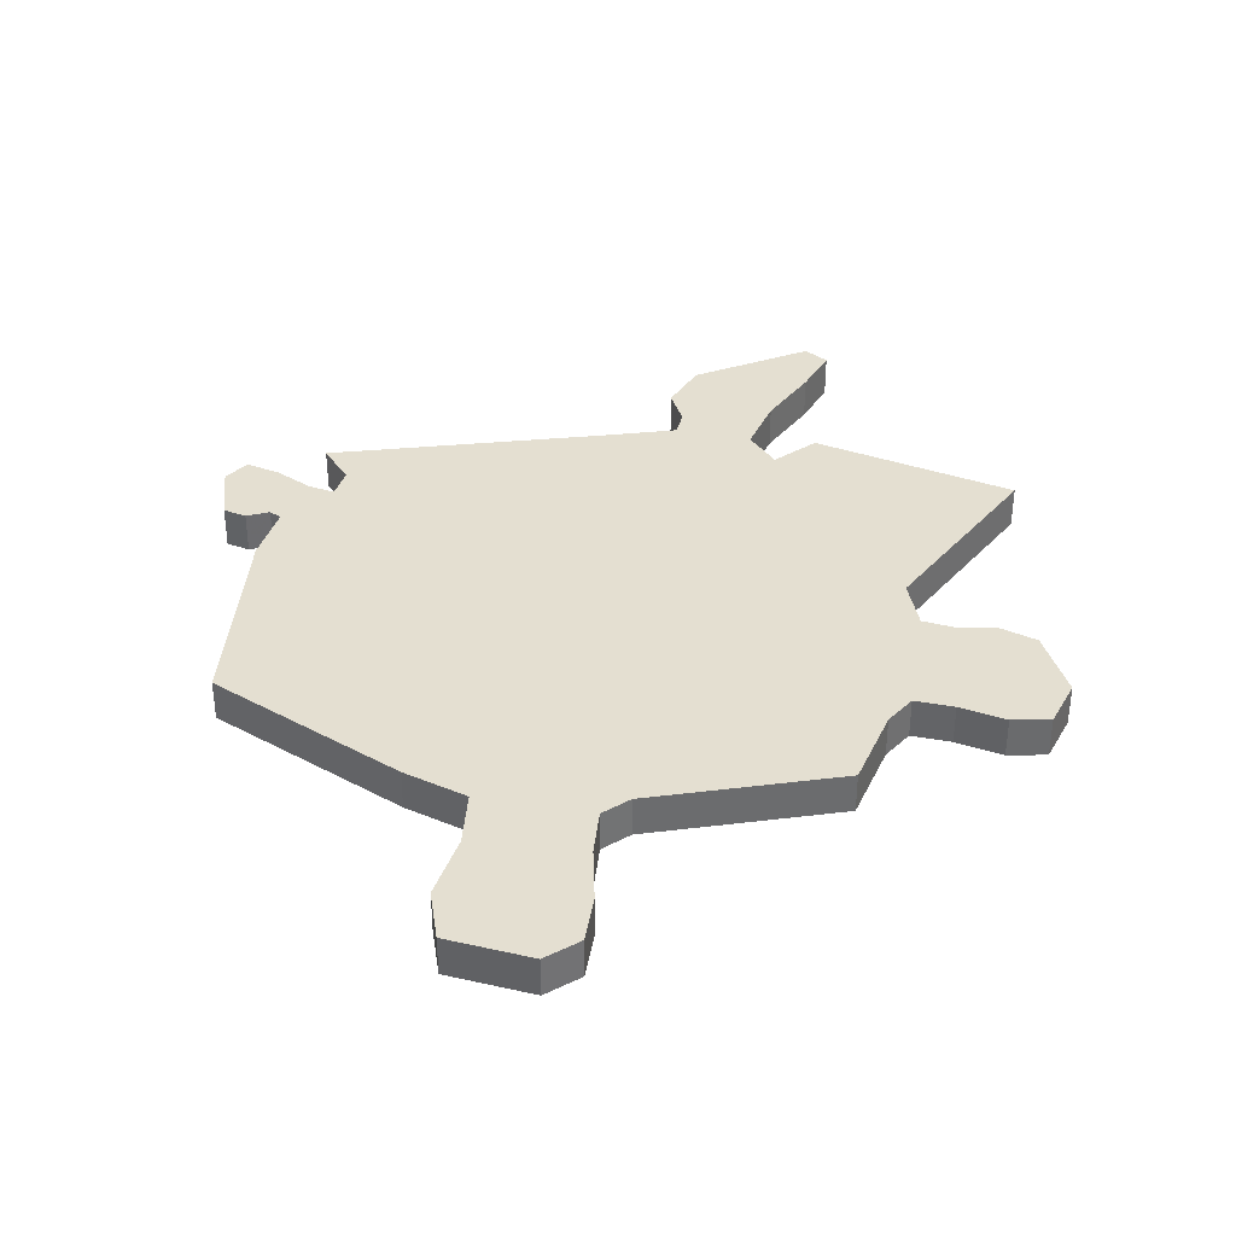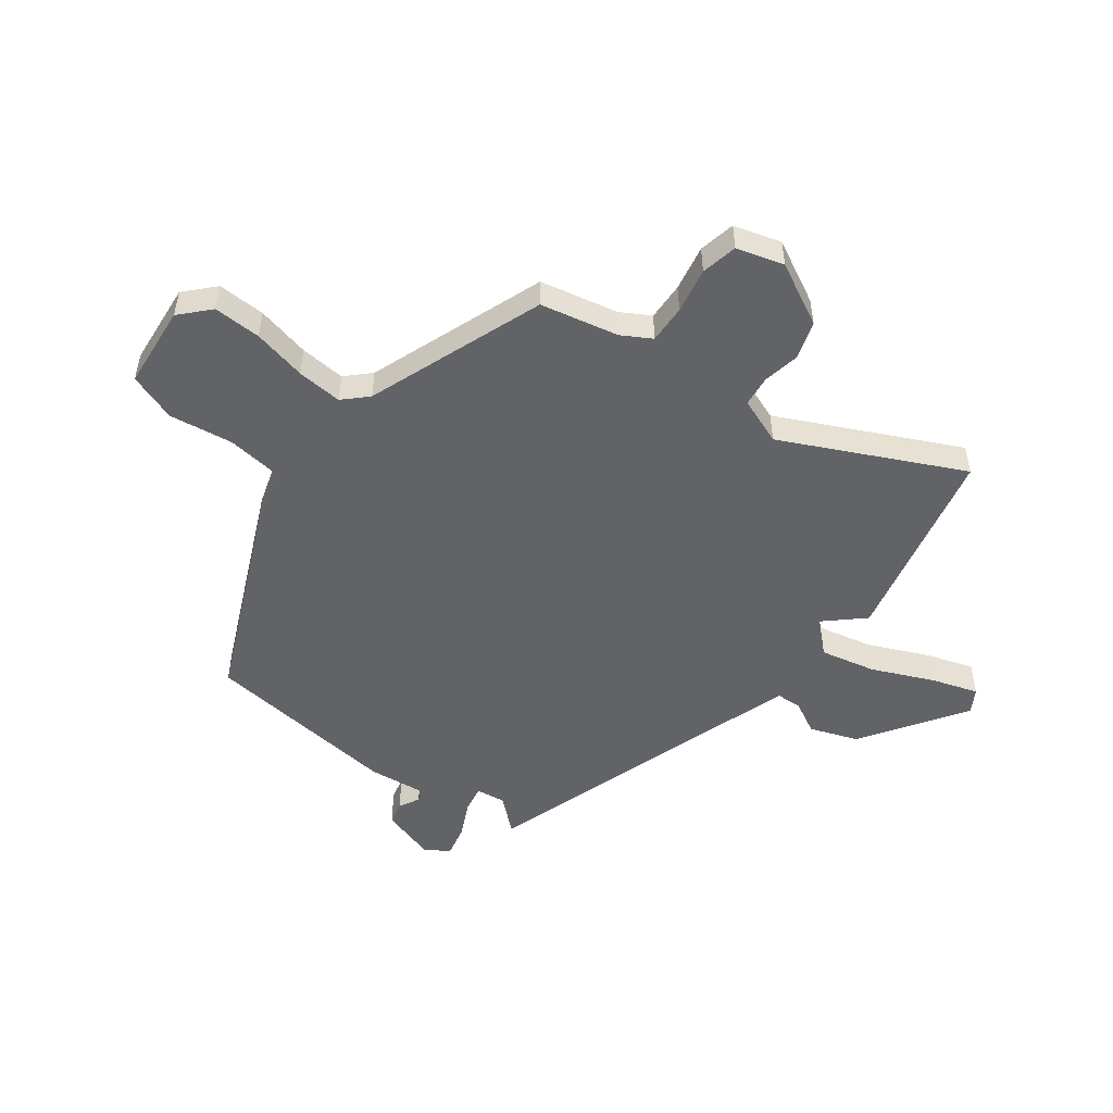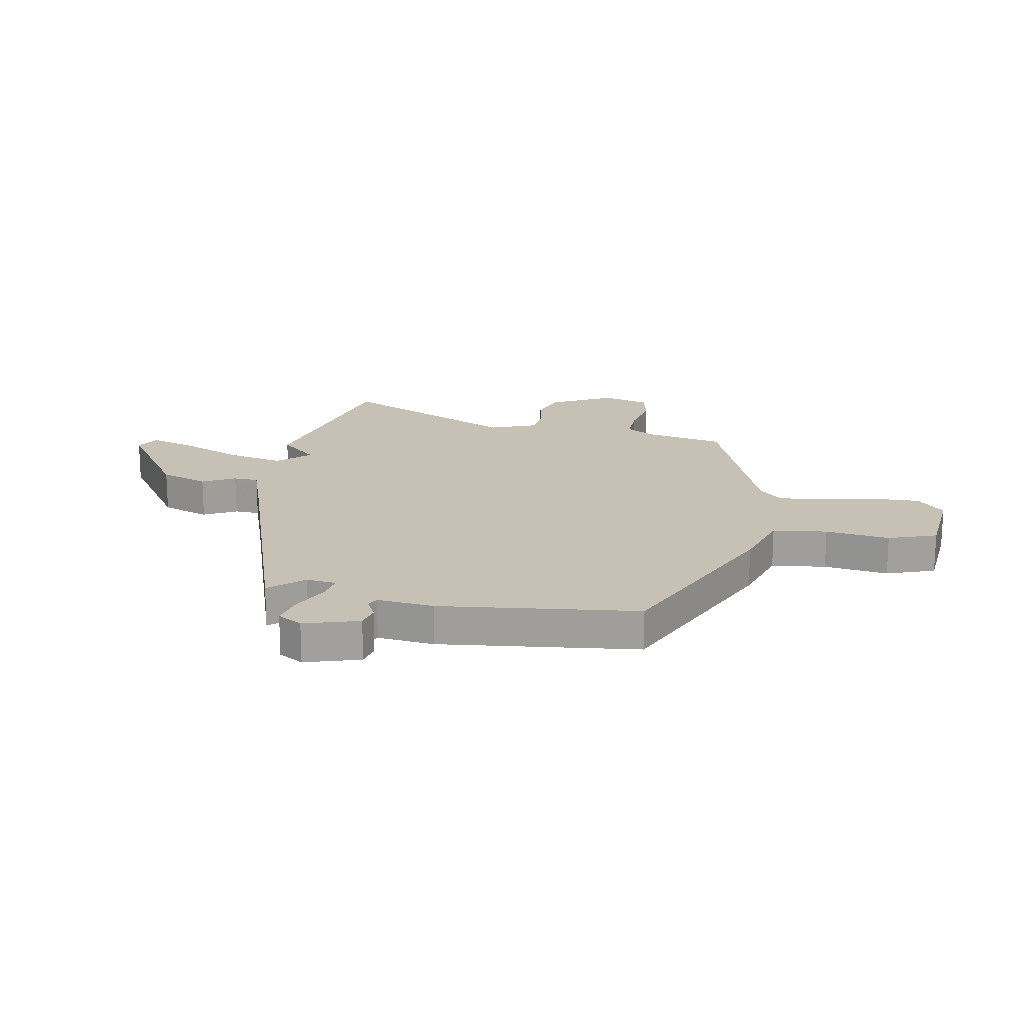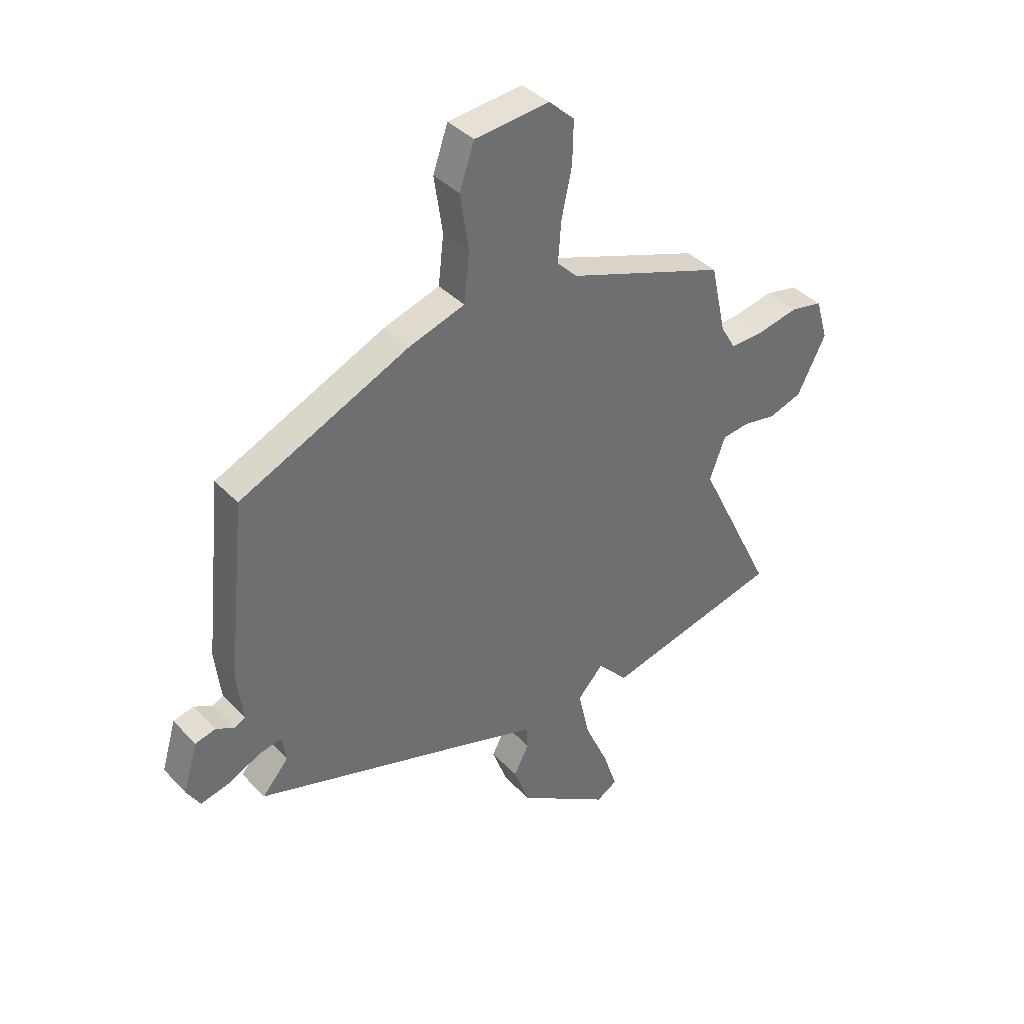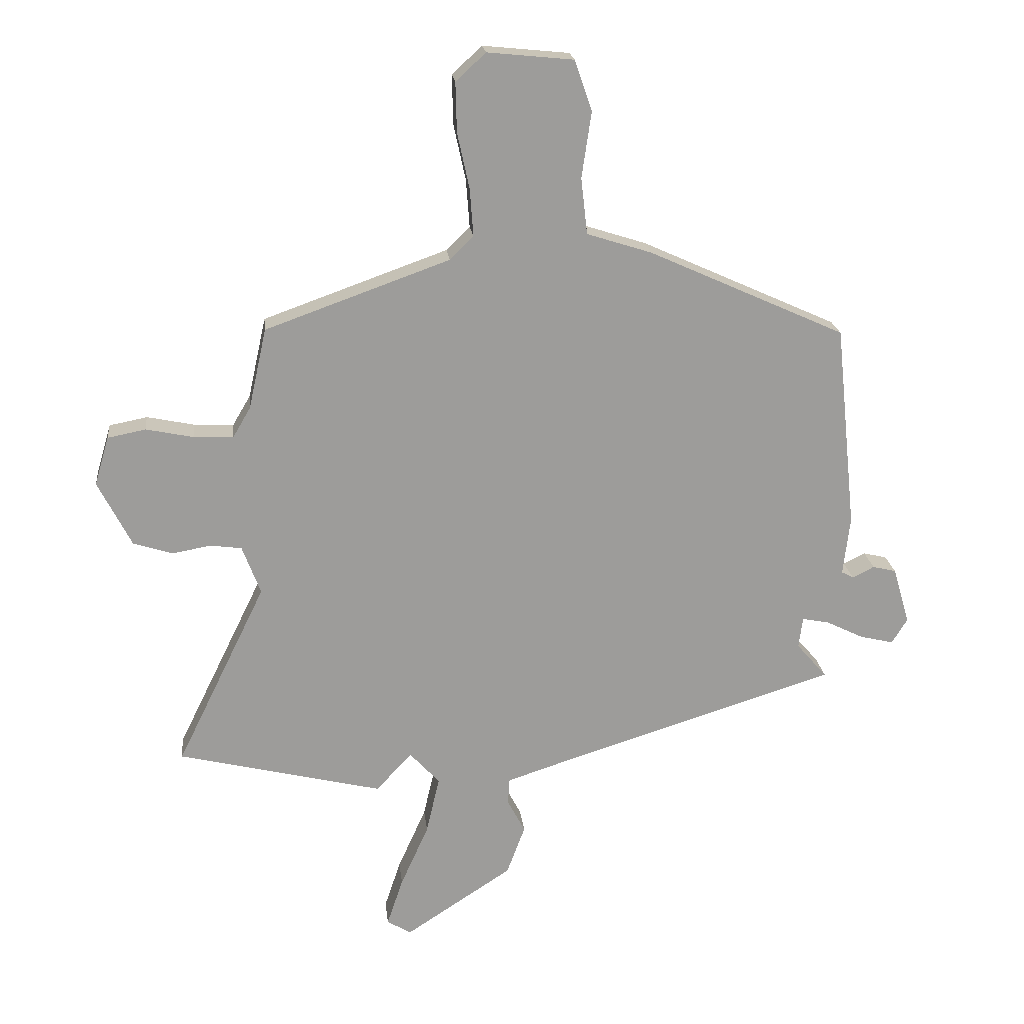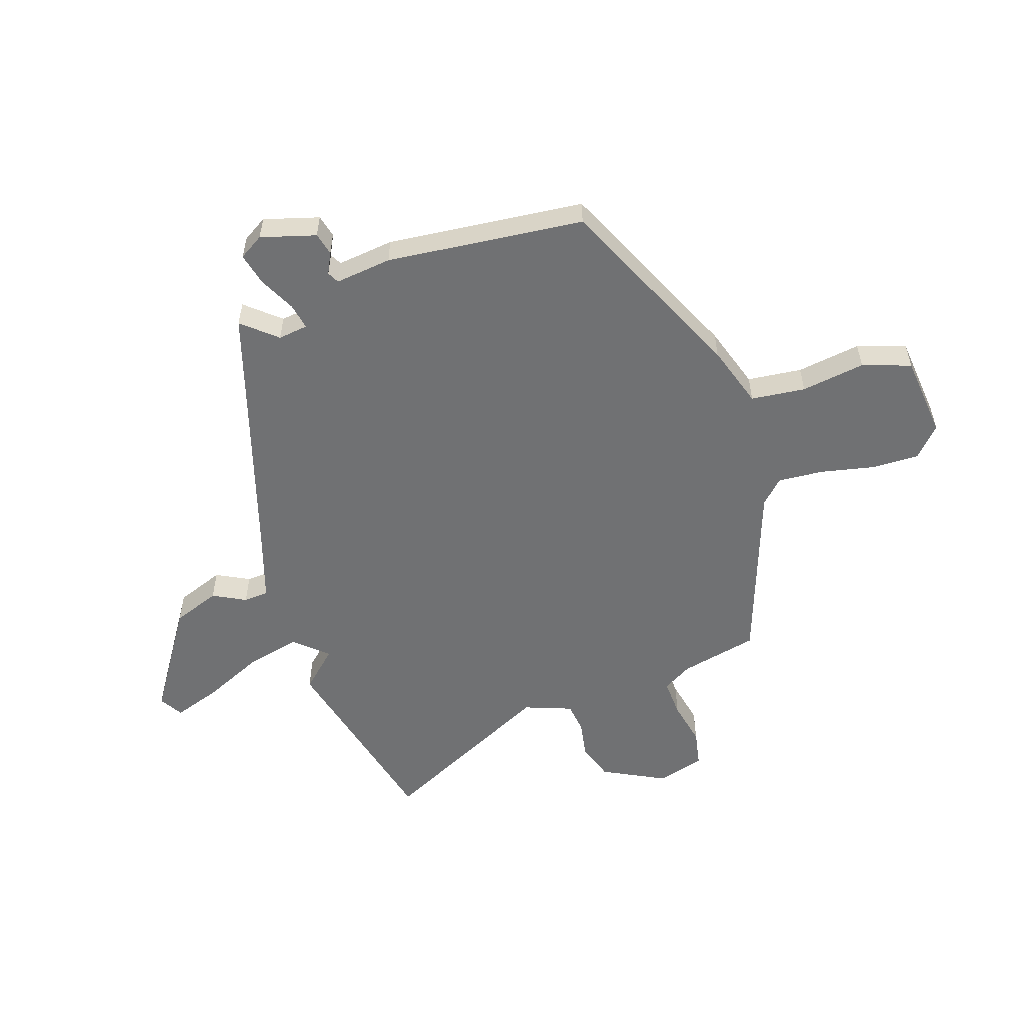
<metadata>
{"format":"obj","ext":"obj","renderer":"f3d","projection":"perspective","resolution":1024,"background":"white","views":[{"elev":36.8,"azim":10.6,"up":"+Y"},{"elev":-50.8,"azim":52.6,"up":"+Y"},{"elev":18.6,"azim":-80.2,"up":"+Y"},{"elev":38.6,"azim":-38.0,"up":"+Z"},{"elev":20.2,"azim":173.7,"up":"+Z"},{"elev":-55.1,"azim":-71.5,"up":"+Y"}]}
</metadata>
<code>
v 0.506 0.07 0.35
v 0.537 0.07 0.21
v 0.568 0.07 0.157
v 0.637 0.07 0.16
v 0.719 0.07 0.177
v 0.785 0.07 0.164
v 0.81 0.07 0.079
v 0.752 0.07 -0.034
v 0.684 0.07 -0.056
v 0.617 0.07 -0.044
v 0.562 0.07 -0.051
v 0.53 0.07 -0.136
v 0.686 0.07 -0.455
v 0.329 0.07 -0.541
v 0.267 0.07 -0.474
v 0.215 0.07 -0.531
v 0.238 0.07 -0.631
v 0.287 0.07 -0.74
v 0.315 0.07 -0.824
v 0.273 0.07 -0.849
v 0.086 0.07 -0.727
v 0.054 0.07 -0.641
v 0.085 0.07 -0.582
v 0.082 0.07 -0.537
v -0.047 0.07 -0.495
v -0.511 0.07 -0.35
v -0.458 0.07 -0.289
v -0.465 0.07 -0.235
v -0.512 0.07 -0.244
v -0.577 0.07 -0.276
v -0.636 0.07 -0.29
v -0.663 0.07 -0.246
v -0.634 0.07 -0.147
v -0.593 0.07 -0.137
v -0.555 0.07 -0.156
v -0.534 0.07 -0.145
v -0.546 0.07 -0.043
v -0.509 0.07 0.313
v -0.166 0.07 0.468
v -0.053 0.07 0.504
v -0.042 0.07 0.602
v -0.059 0.07 0.717
v -0.029 0.07 0.804
v 0.121 0.07 0.819
v 0.173 0.07 0.771
v 0.171 0.07 0.685
v 0.15 0.07 0.588
v 0.144 0.07 0.506
v 0.185 0.07 0.465
v 0.506 0 0.35
v 0.537 0 0.21
v 0.568 0 0.157
v 0.637 0 0.16
v 0.719 0 0.177
v 0.785 0 0.164
v 0.81 0 0.079
v 0.752 0 -0.034
v 0.684 0 -0.056
v 0.617 0 -0.044
v 0.562 0 -0.051
v 0.53 0 -0.136
v 0.686 0 -0.455
v 0.329 0 -0.541
v 0.267 0 -0.474
v 0.215 0 -0.531
v 0.238 0 -0.631
v 0.287 0 -0.74
v 0.315 0 -0.824
v 0.273 0 -0.849
v 0.086 0 -0.727
v 0.054 0 -0.641
v 0.085 0 -0.582
v 0.082 0 -0.537
v -0.047 0 -0.495
v -0.511 0 -0.35
v -0.458 0 -0.289
v -0.465 0 -0.235
v -0.512 0 -0.244
v -0.577 0 -0.276
v -0.636 0 -0.29
v -0.663 0 -0.246
v -0.634 0 -0.147
v -0.593 0 -0.137
v -0.555 0 -0.156
v -0.534 0 -0.145
v -0.546 0 -0.043
v -0.509 0 0.313
v -0.166 0 0.468
v -0.053 0 0.504
v -0.042 0 0.602
v -0.059 0 0.717
v -0.029 0 0.804
v 0.121 0 0.819
v 0.173 0 0.771
v 0.171 0 0.685
v 0.15 0 0.588
v 0.144 0 0.506
v 0.185 0 0.465
f 44 45 46 47
f 44 47 48
f 41 42 43 44
f 40 41 44 48
f 39 40 48 49
f 36 37 38 39
f 32 33 34 35
f 32 35 36
f 29 30 31 32
f 28 29 32 36
f 25 26 27
f 24 25 27 28
f 20 21 22 23
f 20 23 24
f 17 18 19 20
f 16 17 20 24
f 15 16 24 28
f 12 13 14 15
f 11 12 15 28
f 7 8 9 10
f 7 10 11
f 4 5 6 7
f 3 4 7 11
f 2 3 11 28
f 28 36 39 49
f 1 2 28 49
f 96 95 94 93
f 97 96 93
f 93 92 91 90
f 97 93 90 89
f 98 97 89 88
f 88 87 86 85
f 84 83 82 81
f 85 84 81
f 81 80 79 78
f 85 81 78 77
f 76 75 74
f 77 76 74 73
f 72 71 70 69
f 73 72 69
f 69 68 67 66
f 73 69 66 65
f 77 73 65 64
f 64 63 62 61
f 77 64 61 60
f 59 58 57 56
f 60 59 56
f 56 55 54 53
f 60 56 53 52
f 77 60 52 51
f 98 88 85 77
f 98 77 51 50
f 1 50 51 2
f 2 51 52 3
f 3 52 53 4
f 4 53 54 5
f 5 54 55 6
f 6 55 56 7
f 7 56 57 8
f 8 57 58 9
f 9 58 59 10
f 10 59 60 11
f 11 60 61 12
f 12 61 62 13
f 13 62 63 14
f 14 63 64 15
f 15 64 65 16
f 16 65 66 17
f 17 66 67 18
f 18 67 68 19
f 19 68 69 20
f 20 69 70 21
f 21 70 71 22
f 22 71 72 23
f 23 72 73 24
f 24 73 74 25
f 25 74 75 26
f 26 75 76 27
f 27 76 77 28
f 28 77 78 29
f 29 78 79 30
f 30 79 80 31
f 31 80 81 32
f 32 81 82 33
f 33 82 83 34
f 34 83 84 35
f 35 84 85 36
f 36 85 86 37
f 37 86 87 38
f 38 87 88 39
f 39 88 89 40
f 40 89 90 41
f 41 90 91 42
f 42 91 92 43
f 43 92 93 44
f 44 93 94 45
f 45 94 95 46
f 46 95 96 47
f 47 96 97 48
f 48 97 98 49
f 49 98 50 1

</code>
